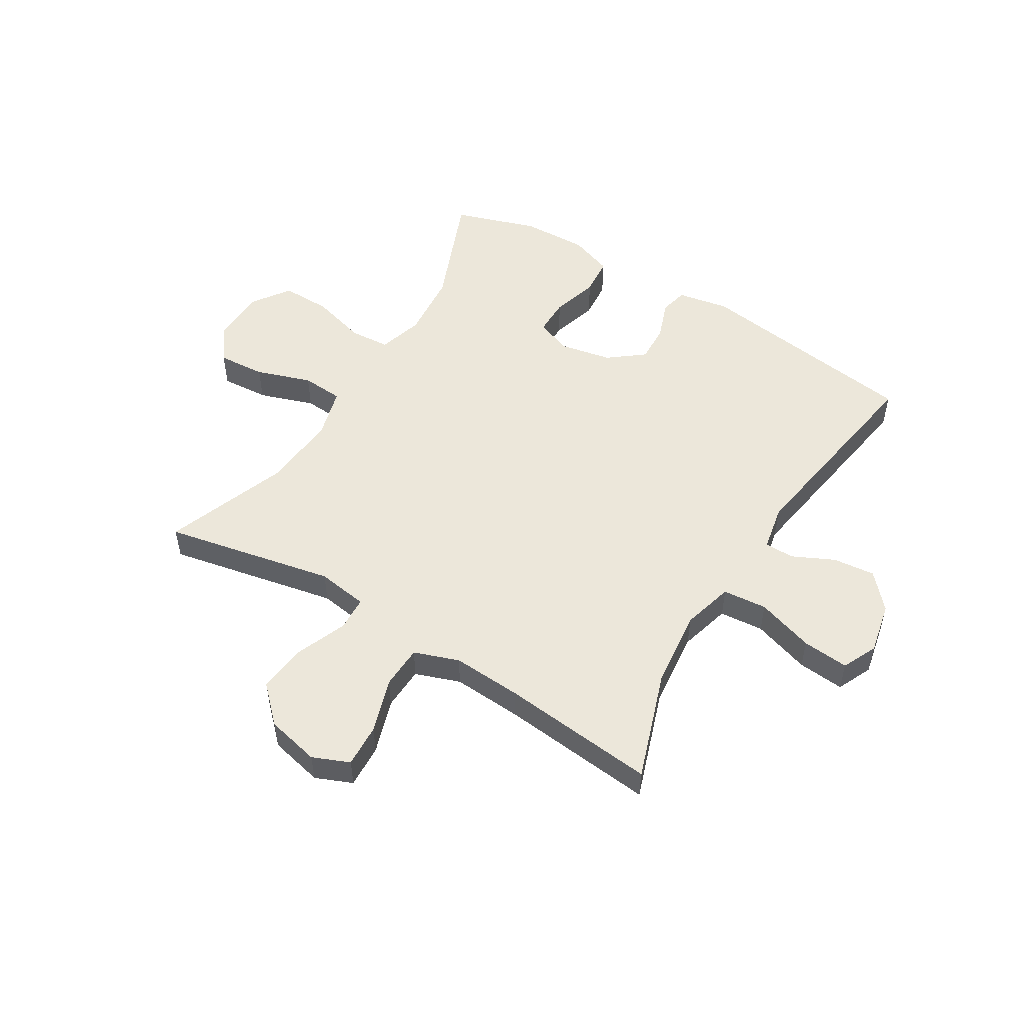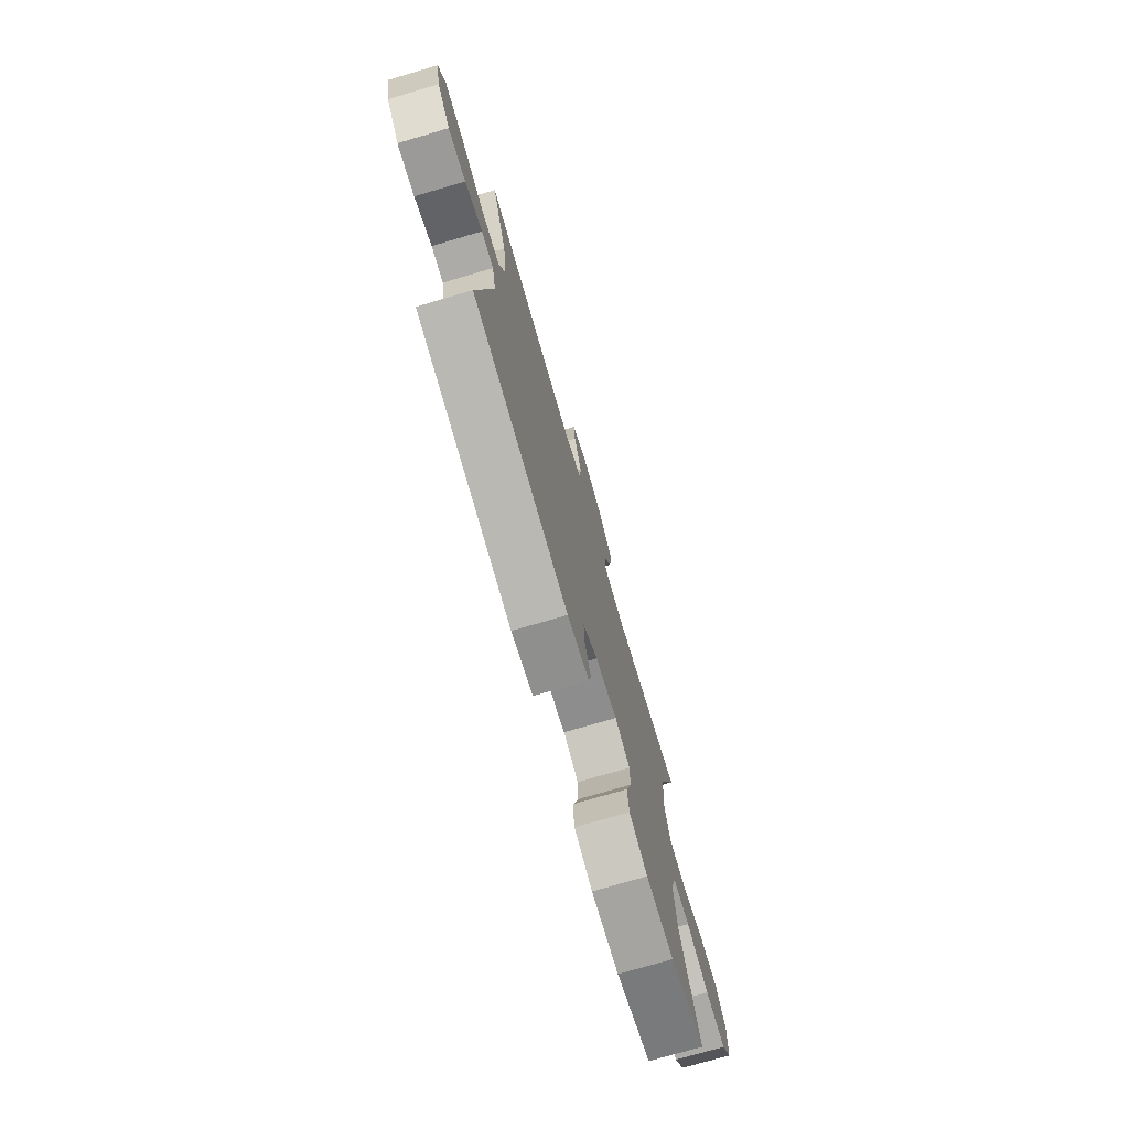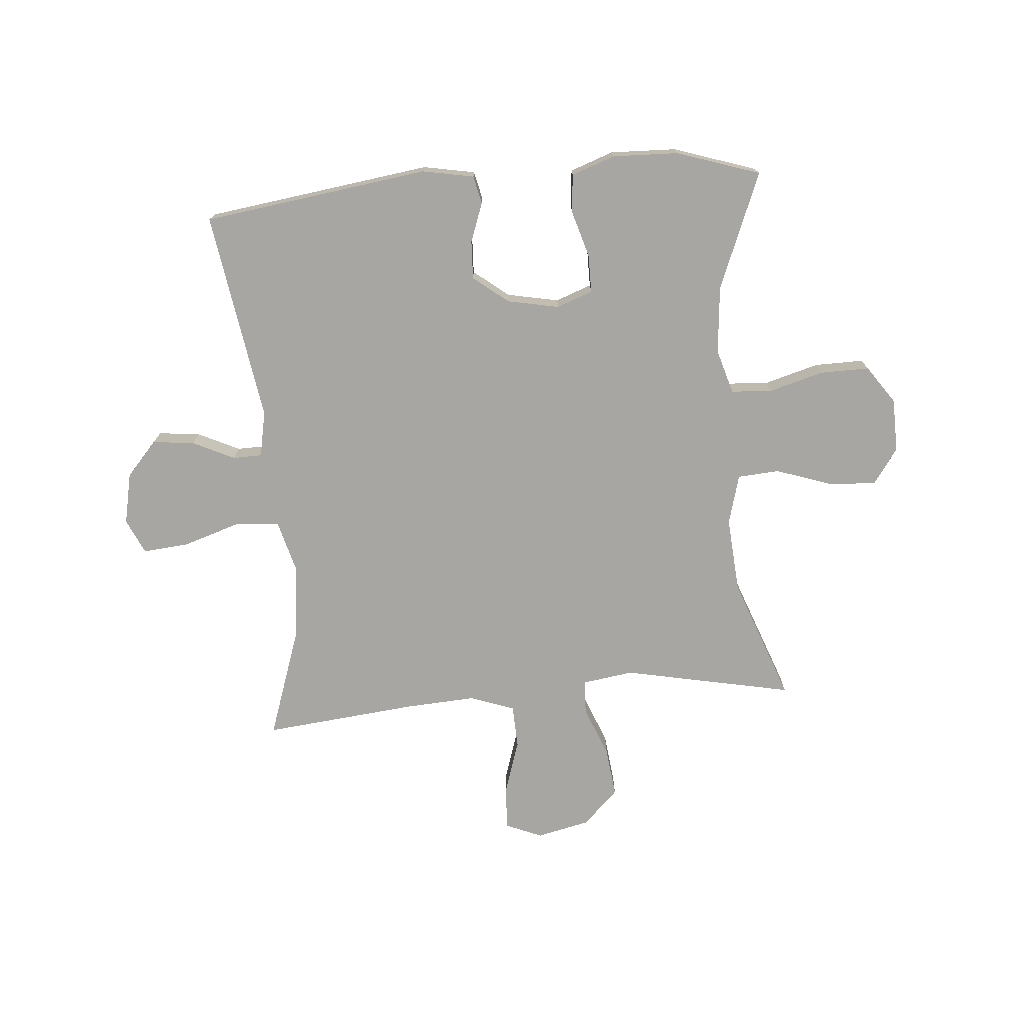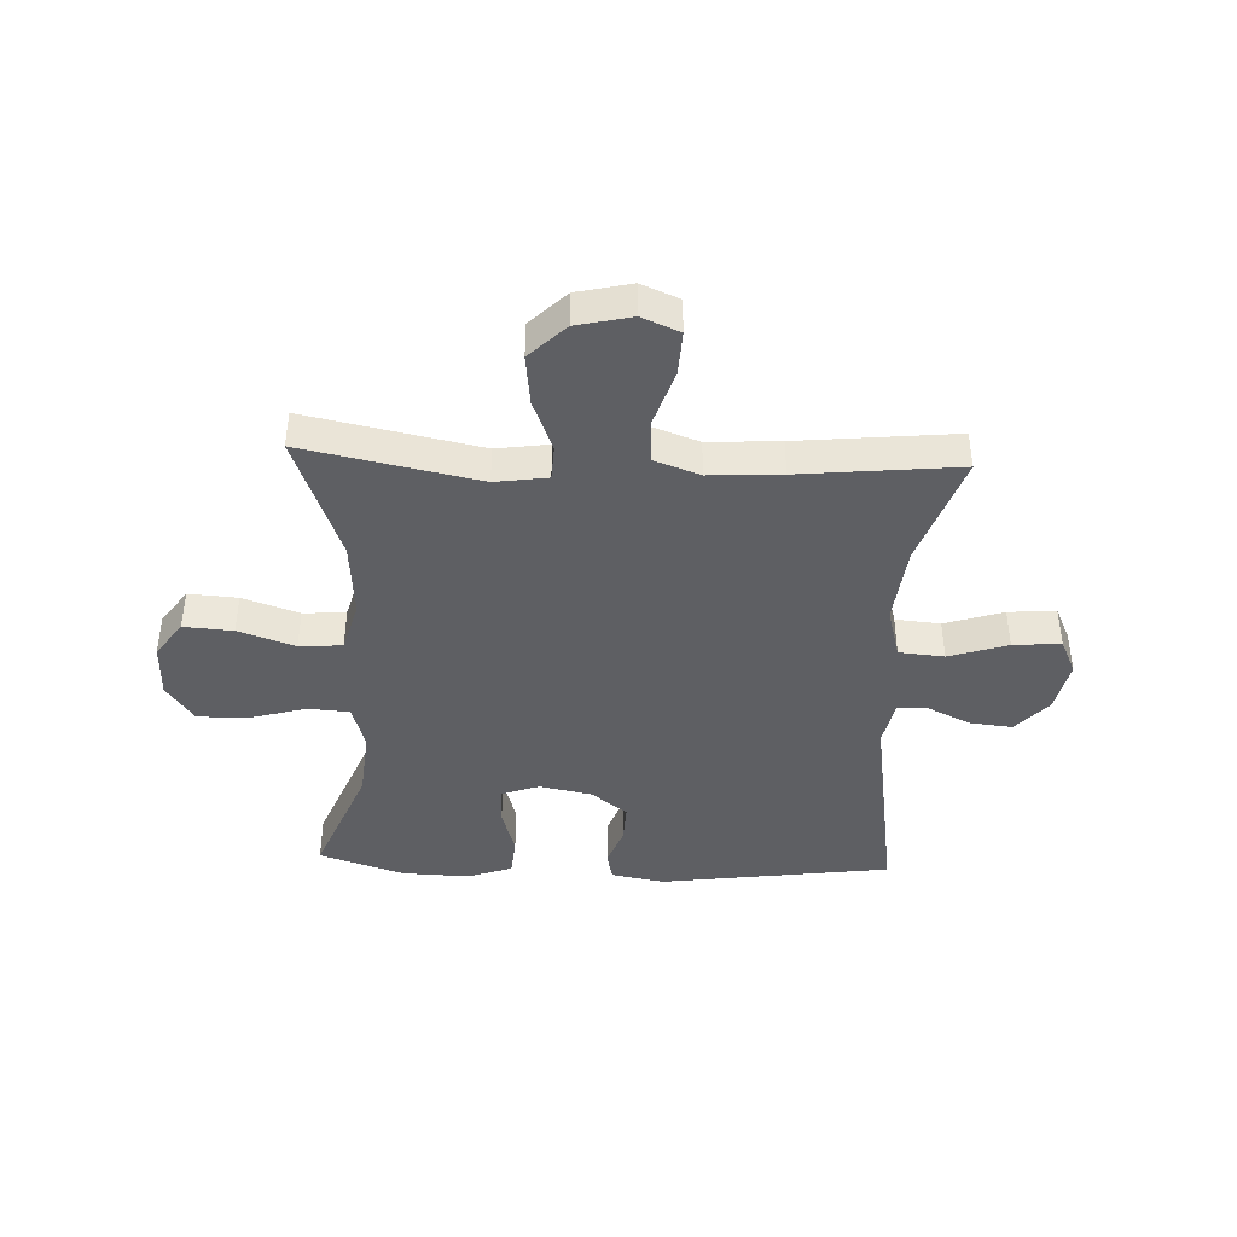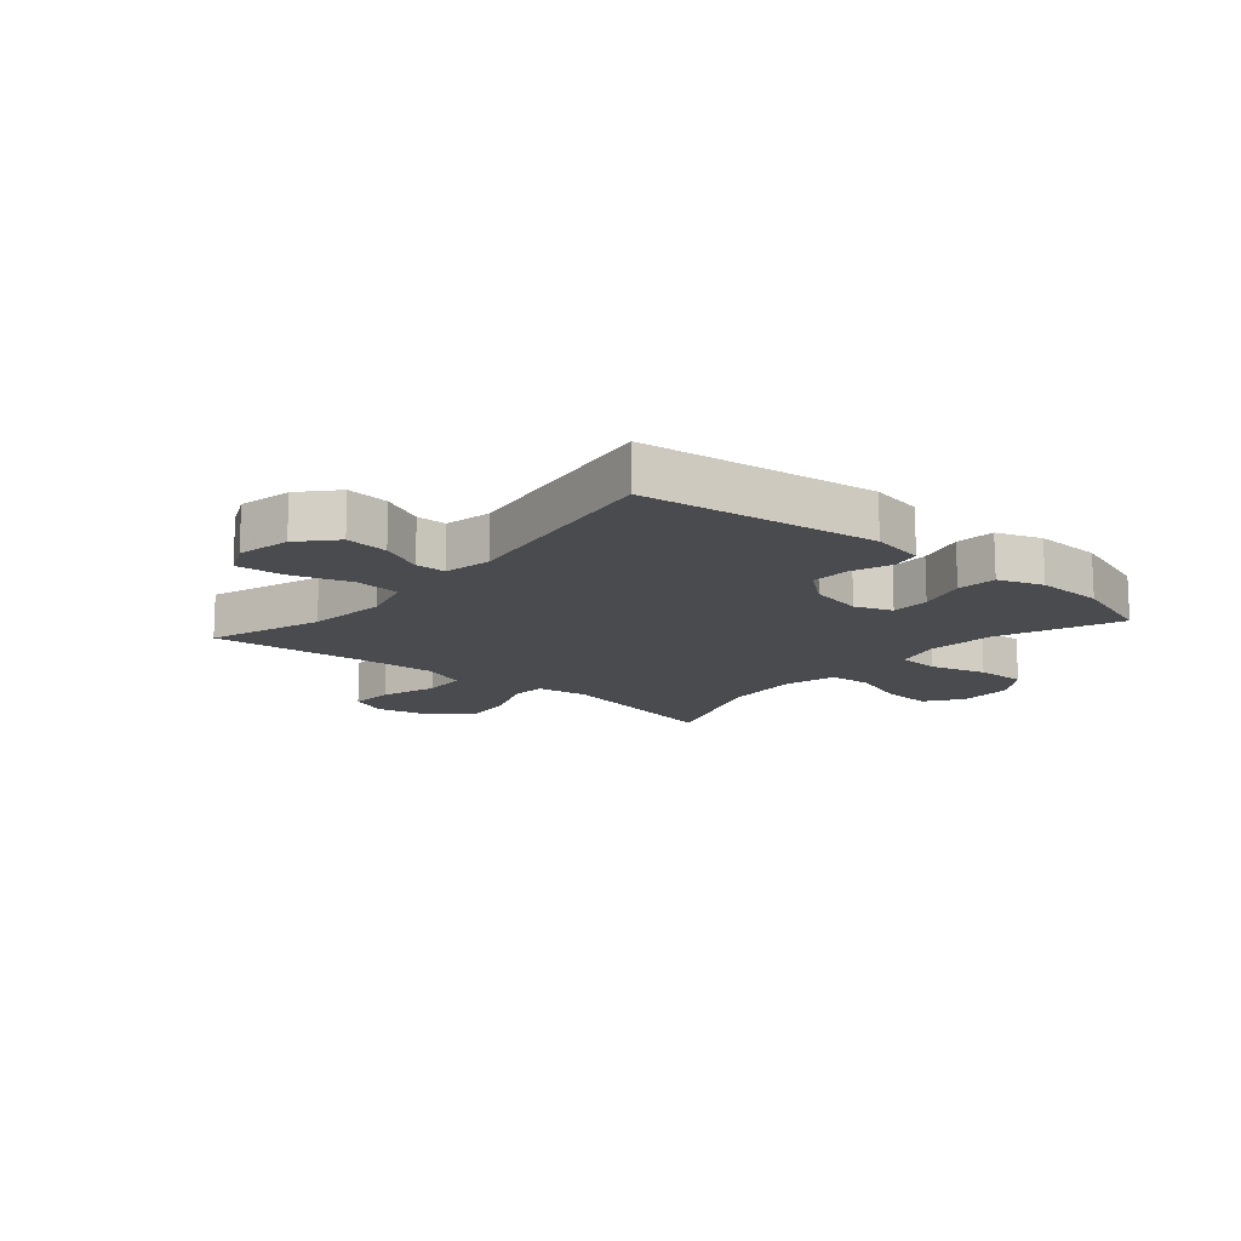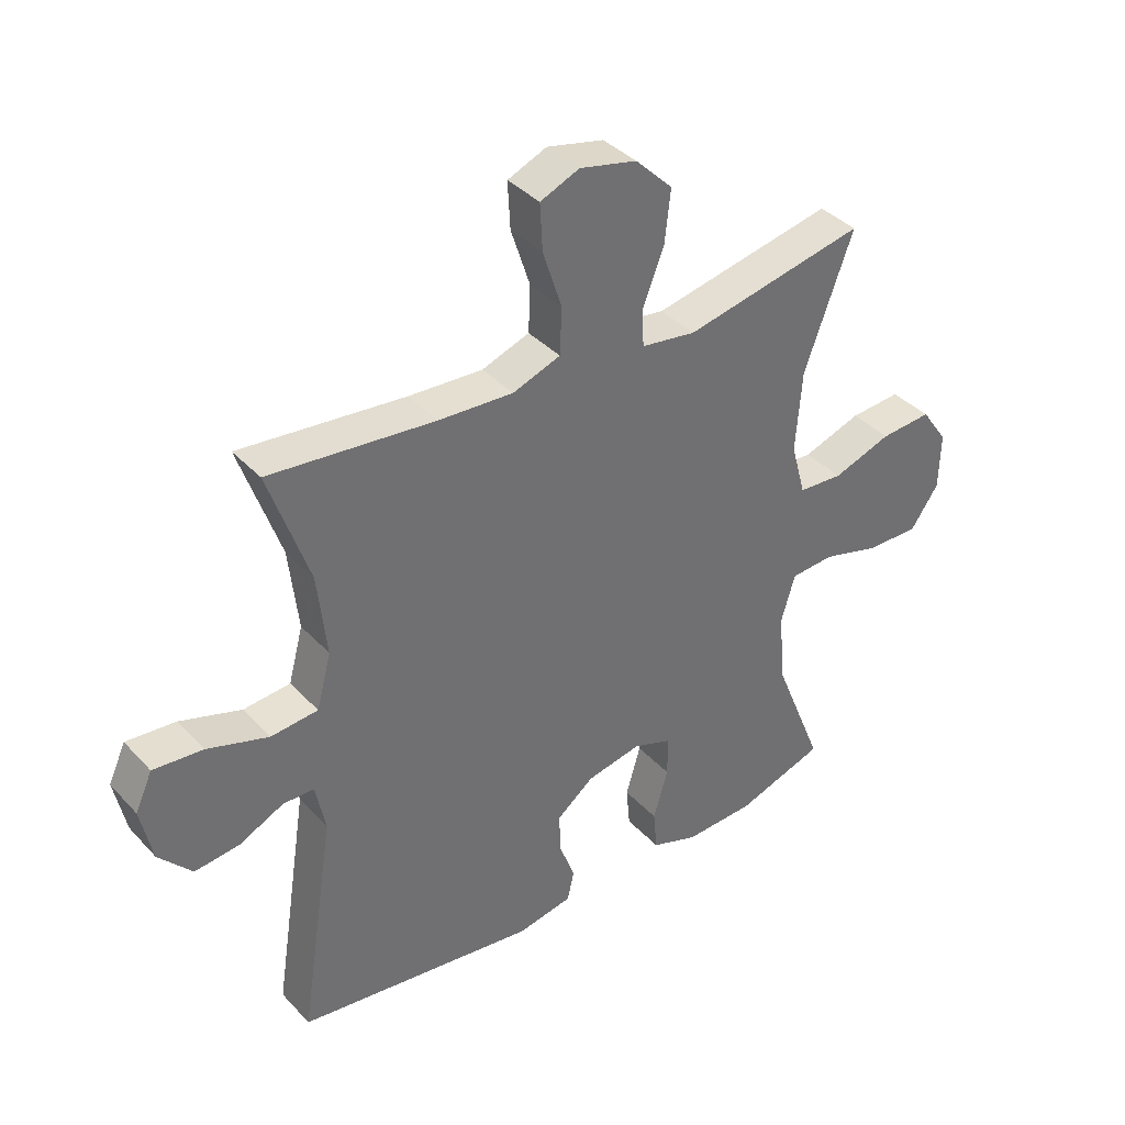
<metadata>
{"format":"obj","ext":"obj","renderer":"f3d","projection":"perspective","resolution":1024,"background":"white","views":[{"elev":52.1,"azim":31.5,"up":"+Y"},{"elev":-75.3,"azim":106.3,"up":"+Z"},{"elev":-74.0,"azim":-175.2,"up":"+Y"},{"elev":-41.7,"azim":-2.4,"up":"+Y"},{"elev":-14.2,"azim":139.5,"up":"+Y"},{"elev":37.9,"azim":142.7,"up":"+Z"}]}
</metadata>
<code>
v 0.5 0.07 0.5
v 0.434 0.07 0.308
v 0.419 0.07 0.173
v 0.443 0.07 0.084
v 0.52 0.07 0.077
v 0.62 0.07 0.109
v 0.701 0.07 0.116
v 0.729 0.07 0.055
v 0.71 0.07 -0.035
v 0.656 0.07 -0.095
v 0.583 0.07 -0.087
v 0.51 0.07 -0.052
v 0.459 0.07 -0.053
v 0.443 0.07 -0.133
v 0.5 0.07 -0.5
v 0.105 0.07 -0.554
v 0.015 0.07 -0.537
v 0.004 0.07 -0.488
v 0.029 0.07 -0.42
v 0.032 0.07 -0.353
v -0.029 0.07 -0.305
v -0.119 0.07 -0.287
v -0.182 0.07 -0.31
v -0.182 0.07 -0.376
v -0.158 0.07 -0.458
v -0.164 0.07 -0.525
v -0.24 0.07 -0.552
v -0.355 0.07 -0.548
v -0.5 0.07 -0.5
v -0.418 0.07 -0.297
v -0.407 0.07 -0.179
v -0.43 0.07 -0.101
v -0.501 0.07 -0.096
v -0.597 0.07 -0.123
v -0.683 0.07 -0.124
v -0.729 0.07 -0.058
v -0.731 0.07 0.036
v -0.687 0.07 0.098
v -0.603 0.07 0.092
v -0.507 0.07 0.059
v -0.434 0.07 0.064
v -0.41 0.07 0.151
v -0.42 0.07 0.283
v -0.5 0.07 0.5
v -0.203 0.07 0.439
v -0.114 0.07 0.452
v -0.111 0.07 0.512
v -0.146 0.07 0.6
v -0.156 0.07 0.687
v -0.095 0.07 0.747
v -0.002 0.07 0.768
v 0.062 0.07 0.741
v 0.058 0.07 0.665
v 0.027 0.07 0.57
v 0.03 0.07 0.494
v 0.108 0.07 0.466
v 0.23 0.07 0.473
v 0.5 0 0.5
v 0.434 0 0.308
v 0.419 0 0.173
v 0.443 0 0.084
v 0.52 0 0.077
v 0.62 0 0.109
v 0.701 0 0.116
v 0.729 0 0.055
v 0.71 0 -0.035
v 0.656 0 -0.095
v 0.583 0 -0.087
v 0.51 0 -0.052
v 0.459 0 -0.053
v 0.443 0 -0.133
v 0.5 0 -0.5
v 0.105 0 -0.554
v 0.015 0 -0.537
v 0.004 0 -0.488
v 0.029 0 -0.42
v 0.032 0 -0.353
v -0.029 0 -0.305
v -0.119 0 -0.287
v -0.182 0 -0.31
v -0.182 0 -0.376
v -0.158 0 -0.458
v -0.164 0 -0.525
v -0.24 0 -0.552
v -0.355 0 -0.548
v -0.5 0 -0.5
v -0.418 0 -0.297
v -0.407 0 -0.179
v -0.43 0 -0.101
v -0.501 0 -0.096
v -0.597 0 -0.123
v -0.683 0 -0.124
v -0.729 0 -0.058
v -0.731 0 0.036
v -0.687 0 0.098
v -0.603 0 0.092
v -0.507 0 0.059
v -0.434 0 0.064
v -0.41 0 0.151
v -0.42 0 0.283
v -0.5 0 0.5
v -0.203 0 0.439
v -0.114 0 0.452
v -0.111 0 0.512
v -0.146 0 0.6
v -0.156 0 0.687
v -0.095 0 0.747
v -0.002 0 0.768
v 0.062 0 0.741
v 0.058 0 0.665
v 0.027 0 0.57
v 0.03 0 0.494
v 0.108 0 0.466
v 0.23 0 0.473
f 51 52 53 54
f 51 54 55
f 50 51 55
f 47 48 49 50
f 46 47 50 55
f 43 44 45
f 42 43 45 46
f 41 42 46 55
f 37 38 39 40
f 37 40 41
f 36 37 41
f 33 34 35 36
f 32 33 36 41
f 31 32 41 55
f 27 28 29 30
f 24 25 26 27
f 23 24 27 30
f 22 23 30 31
f 16 17 18 19
f 14 15 16 19
f 13 14 19 20
f 9 10 11 12
f 9 12 13
f 8 9 13
f 5 6 7 8
f 4 5 8 13
f 3 4 13 20
f 57 1 2
f 56 57 2 3
f 21 22 31 55
f 21 55 56
f 3 20 21 56
f 111 110 109 108
f 112 111 108
f 112 108 107
f 107 106 105 104
f 112 107 104 103
f 102 101 100
f 103 102 100 99
f 112 103 99 98
f 97 96 95 94
f 98 97 94
f 98 94 93
f 93 92 91 90
f 98 93 90 89
f 112 98 89 88
f 87 86 85 84
f 84 83 82 81
f 87 84 81 80
f 88 87 80 79
f 76 75 74 73
f 76 73 72 71
f 77 76 71 70
f 69 68 67 66
f 70 69 66
f 70 66 65
f 65 64 63 62
f 70 65 62 61
f 77 70 61 60
f 59 58 114
f 60 59 114 113
f 112 88 79 78
f 113 112 78
f 113 78 77 60
f 1 58 59 2
f 2 59 60 3
f 3 60 61 4
f 4 61 62 5
f 5 62 63 6
f 6 63 64 7
f 7 64 65 8
f 8 65 66 9
f 9 66 67 10
f 10 67 68 11
f 11 68 69 12
f 12 69 70 13
f 13 70 71 14
f 14 71 72 15
f 15 72 73 16
f 16 73 74 17
f 17 74 75 18
f 18 75 76 19
f 19 76 77 20
f 20 77 78 21
f 21 78 79 22
f 22 79 80 23
f 23 80 81 24
f 24 81 82 25
f 25 82 83 26
f 26 83 84 27
f 27 84 85 28
f 28 85 86 29
f 29 86 87 30
f 30 87 88 31
f 31 88 89 32
f 32 89 90 33
f 33 90 91 34
f 34 91 92 35
f 35 92 93 36
f 36 93 94 37
f 37 94 95 38
f 38 95 96 39
f 39 96 97 40
f 40 97 98 41
f 41 98 99 42
f 42 99 100 43
f 43 100 101 44
f 44 101 102 45
f 45 102 103 46
f 46 103 104 47
f 47 104 105 48
f 48 105 106 49
f 49 106 107 50
f 50 107 108 51
f 51 108 109 52
f 52 109 110 53
f 53 110 111 54
f 54 111 112 55
f 55 112 113 56
f 56 113 114 57
f 57 114 58 1

</code>
